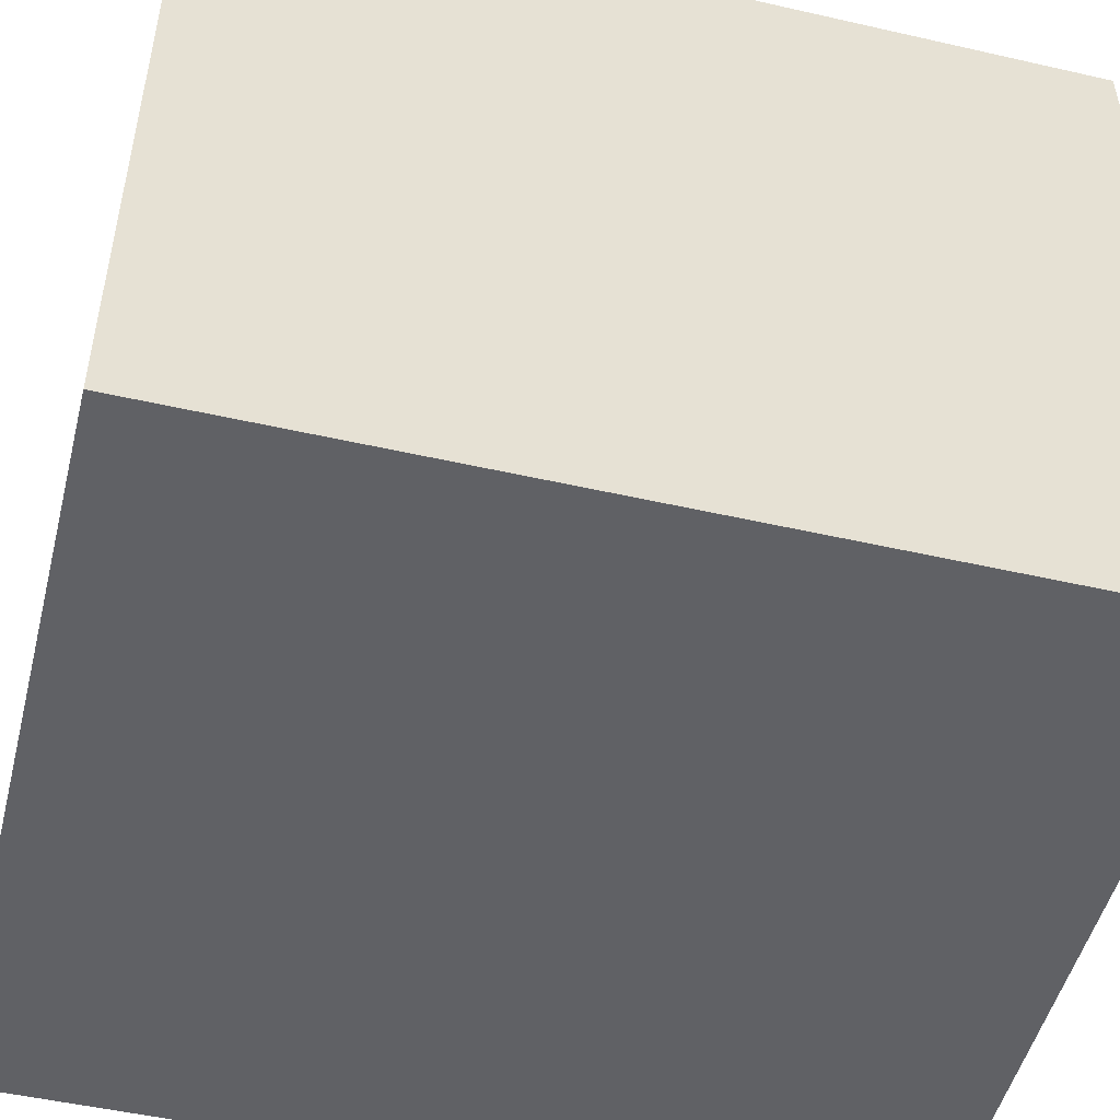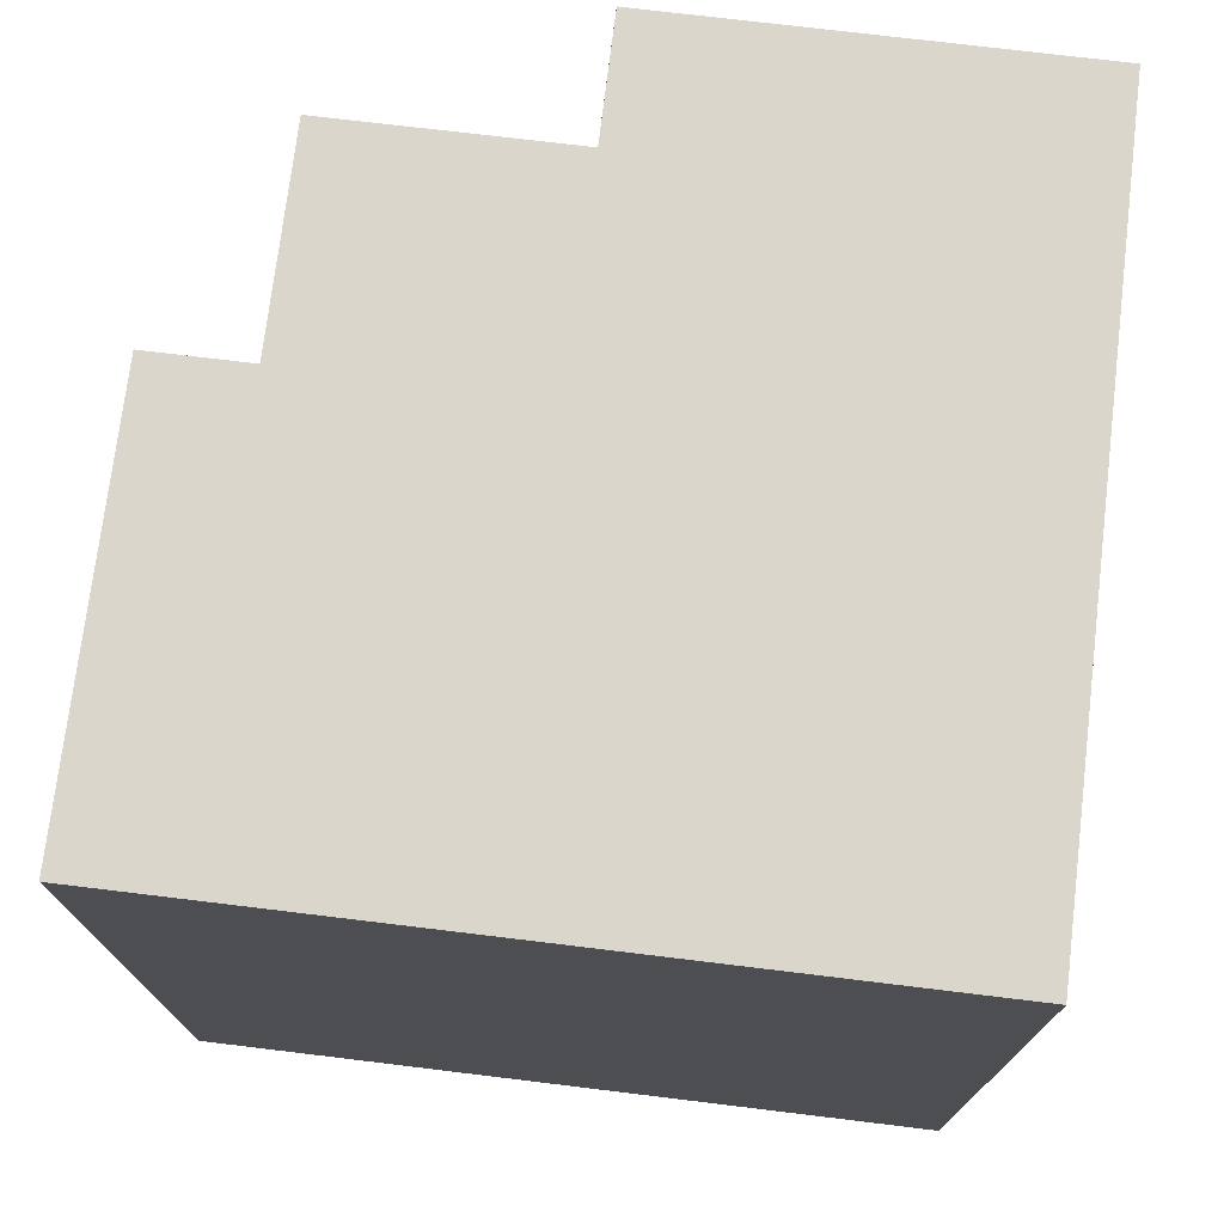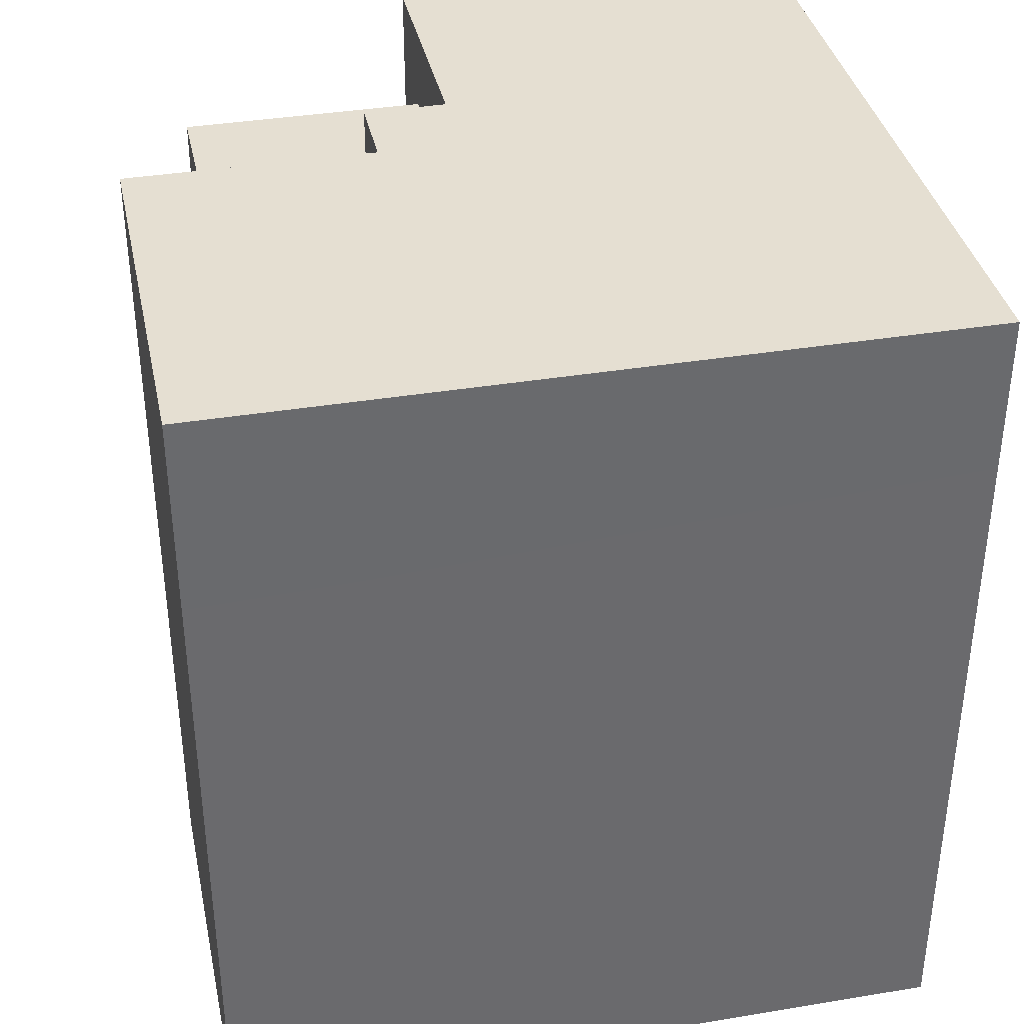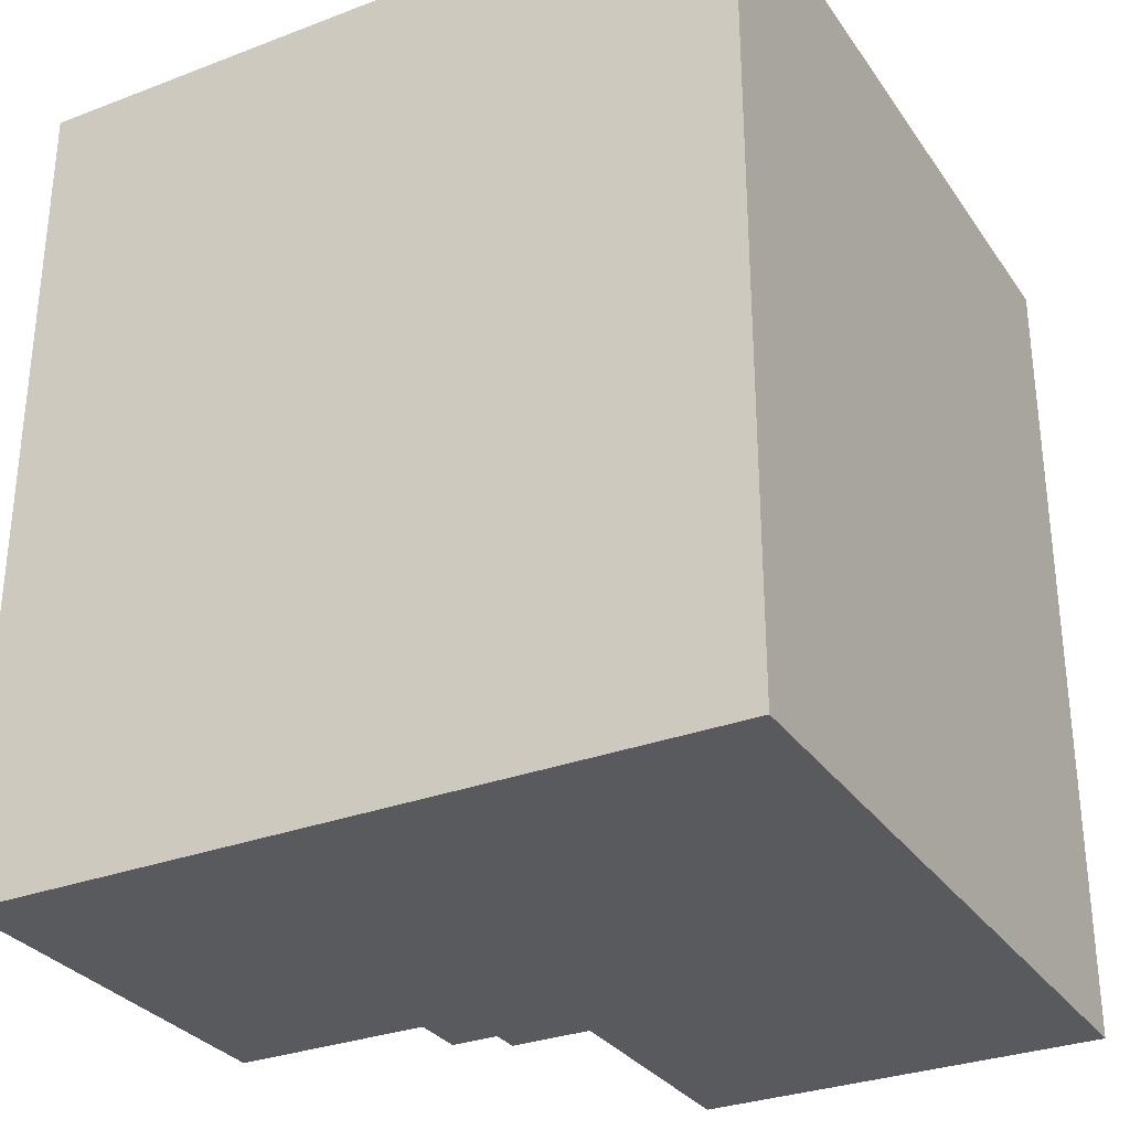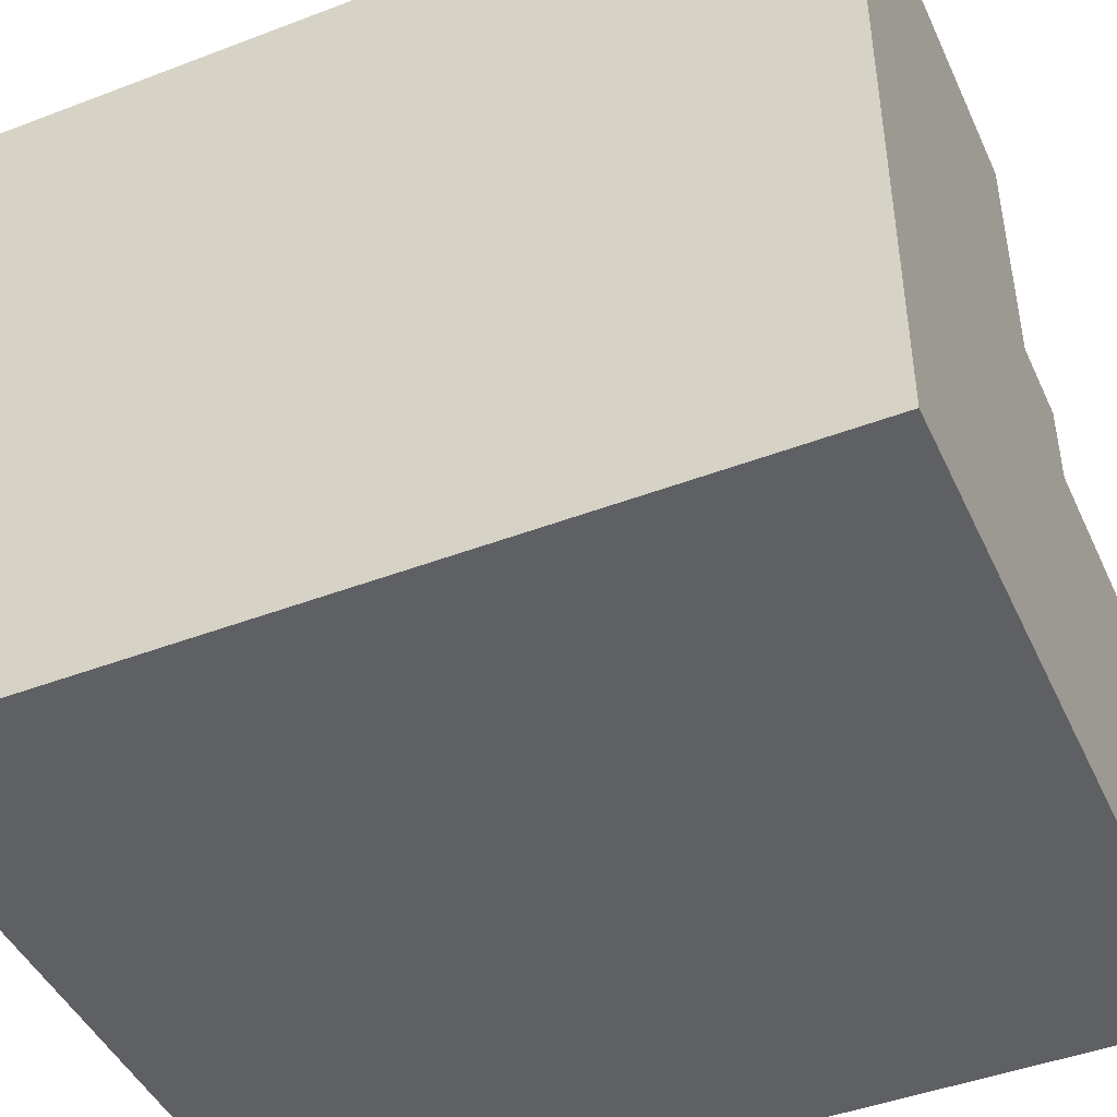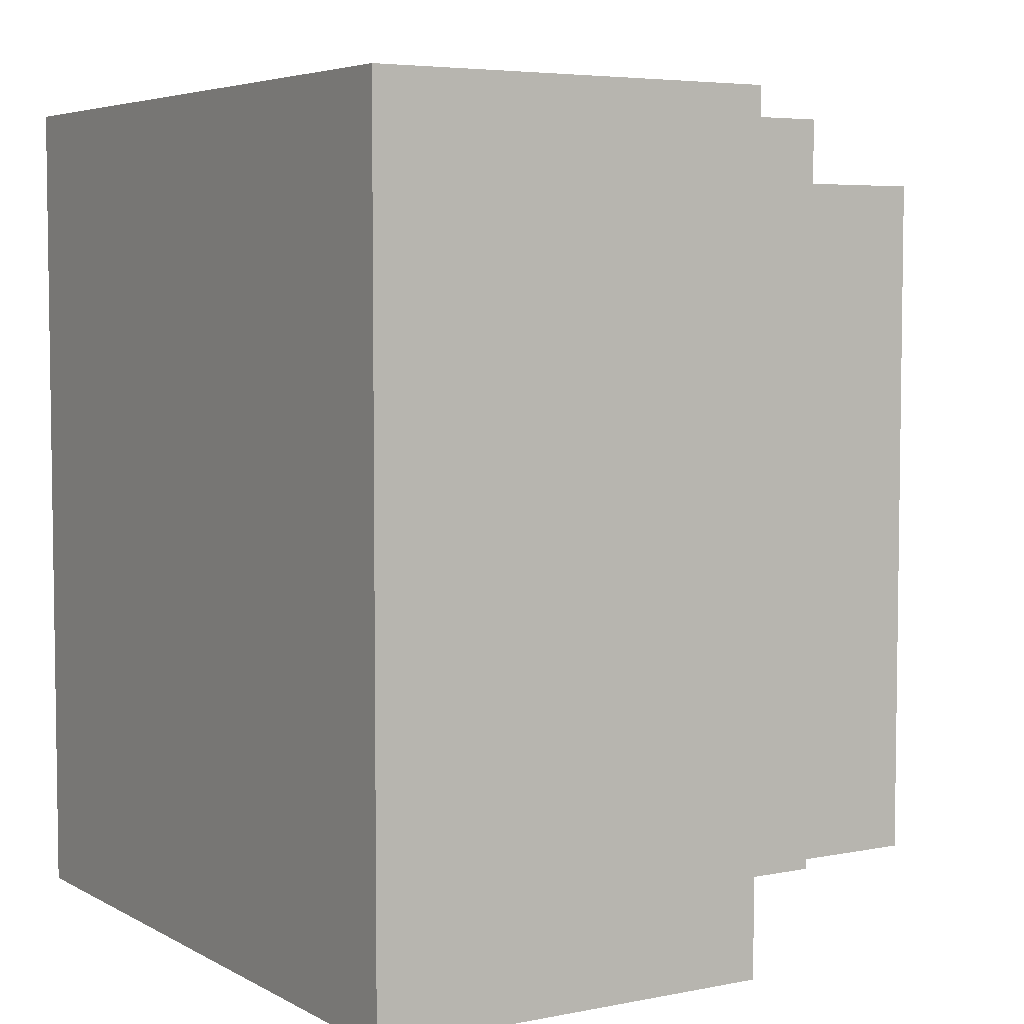
<metadata>
{"format":"obj","ext":"obj","renderer":"f3d","projection":"perspective","resolution":1024,"background":"white","views":[{"elev":-49.9,"azim":75.9,"up":"+Y"},{"elev":74.0,"azim":6.9,"up":"+Z"},{"elev":37.3,"azim":-12.0,"up":"+Z"},{"elev":-30.7,"azim":28.6,"up":"+Z"},{"elev":-45.1,"azim":113.8,"up":"+Y"},{"elev":5.1,"azim":148.0,"up":"+Z"}]}
</metadata>
<code>
g Armor_Almaz_2_right
v -0.1819 0.06312 0.1947
v -0.1436 0.06312 0.1947
v 0.04806 -0.167 0.1947
v -0.1819 0.02476 0.1947
v -0.1436 0.1782 0.1947
v 0.04806 0.1782 0.1947
v -0.2969 0.02476 0.1947
v -0.2969 -0.167 0.1947
v -0.2586 0.1398 0.1552
v -0.1819 0.06312 0.1552
v -0.1819 0.02476 0.1552
v -0.2586 0.02476 0.1552
v -0.1436 0.06312 0.1552
v -0.1436 0.1398 0.1552
v 0.04806 0.1782 -0.2003
v -0.1436 0.1782 -0.2003
v -0.1436 0.06312 -0.2003
v 0.04806 -0.167 -0.2003
v -0.1819 0.06312 -0.2003
v -0.1819 0.02476 -0.2003
v -0.2969 0.02476 -0.2003
v -0.2969 -0.167 -0.2003
v -0.1436 0.1398 -0.1608
v -0.2586 0.1398 -0.1608
v -0.1819 0.06312 -0.1608
v -0.1436 0.06312 -0.1608
v -0.2586 0.02476 -0.1608
v -0.1819 0.02476 -0.1608
v -0.1819 0.02476 -0.1608
v -0.2586 0.02476 -0.1608
v -0.2969 0.02476 -0.2003
v -0.1819 0.02476 -0.2003
v -0.2586 0.02476 0.1552
v -0.2969 0.02476 0.1947
v -0.1819 0.02476 0.1947
v -0.1819 0.02476 0.1552
v 0.04806 0.1782 0.1947
v 0.04806 0.1782 -0.2003
v 0.04806 -0.167 -0.2003
v 0.04806 -0.167 0.1947
v -0.2969 0.02476 -0.2003
v -0.2969 0.02476 0.1947
v -0.2969 -0.167 0.1947
v -0.2969 -0.167 -0.2003
v -0.2586 0.1398 -0.1608
v -0.2586 0.1398 0.1552
v -0.2586 0.02476 0.1552
v -0.2586 0.02476 -0.1608
v -0.1436 0.1398 0.1552
v -0.1436 0.1782 0.1947
v -0.1436 0.06312 0.1947
v -0.1436 0.06312 0.1552
v -0.1436 0.1398 -0.1608
v -0.1436 0.1782 -0.2003
v -0.1436 0.06312 -0.1608
v -0.1436 0.06312 -0.2003
v -0.1819 0.06312 0.1552
v -0.1819 0.06312 0.1947
v -0.1819 0.02476 0.1947
v -0.1819 0.02476 0.1552
v -0.1819 0.06312 -0.2003
v -0.1819 0.06312 -0.1608
v -0.1819 0.02476 -0.1608
v -0.1819 0.02476 -0.2003
v 0.04806 0.1782 0.1947
v -0.1436 0.1782 0.1947
v -0.1436 0.1782 -0.2003
v 0.04806 0.1782 -0.2003
v -0.1436 0.1398 0.1552
v -0.2586 0.1398 0.1552
v -0.2586 0.1398 -0.1608
v -0.1436 0.1398 -0.1608
v -0.1436 0.06312 0.1947
v -0.1819 0.06312 0.1947
v -0.1819 0.06312 0.1552
v -0.1436 0.06312 0.1552
v -0.1436 0.06312 -0.1608
v -0.1819 0.06312 -0.1608
v -0.1819 0.06312 -0.2003
v -0.1436 0.06312 -0.2003
v 0.04806 -0.167 -0.2003
v -0.2969 -0.167 -0.2003
v -0.2969 -0.167 0.1947
v 0.04806 -0.167 0.1947
g Armor_Almaz_2_right_0
f 3 2 1
f 4 3 1
f 2 3 5
f 3 6 5
f 3 4 7
f 8 3 7
f 11 10 9
f 12 11 9
f 9 10 13
f 14 9 13
f 17 16 15
f 18 17 15
f 19 17 18
f 20 19 18
f 21 20 18
f 22 21 18
f 25 24 23
f 26 25 23
f 27 24 25
f 28 27 25
f 31 30 29
f 32 31 29
f 30 31 33
f 31 34 33
f 33 34 35
f 36 33 35
f 39 38 37
f 40 39 37
f 43 42 41
f 44 43 41
f 47 46 45
f 48 47 45
f 51 50 49
f 52 51 49
f 49 50 53
f 50 54 53
f 55 53 54
f 56 55 54
f 59 58 57
f 60 59 57
f 63 62 61
f 64 63 61
f 67 66 65
f 68 67 65
f 71 70 69
f 72 71 69
f 75 74 73
f 76 75 73
f 79 78 77
f 80 79 77
f 83 82 81
f 84 83 81

</code>
